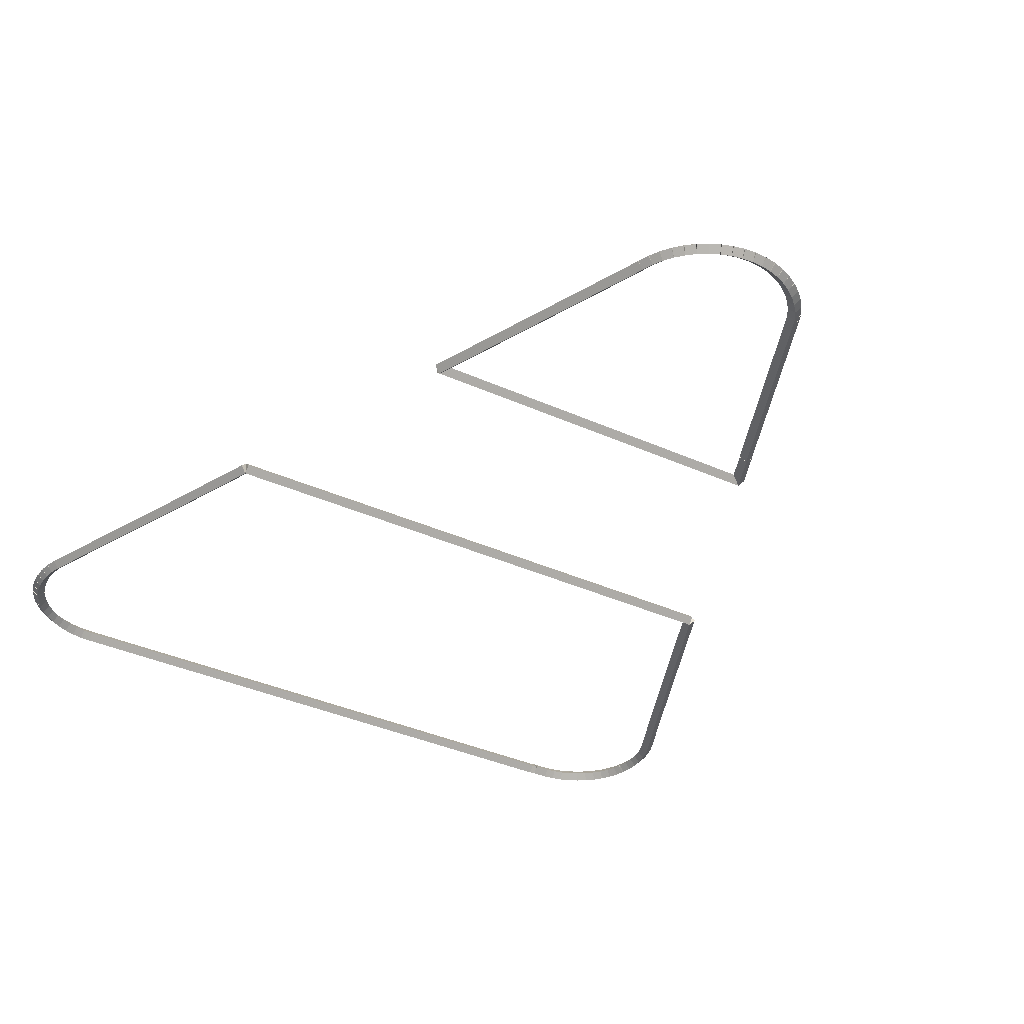
<metadata>
{"format":"obj","ext":"obj","renderer":"f3d","projection":"perspective","resolution":1024,"background":"white","views":[{"elev":-37.4,"azim":-30.1,"up":"+Z"}]}
</metadata>
<code>
g boudary_original_172_0
v -53.11 25.03 53.68
v -53.01 25.05 53.58
v -53.11 25.03 53.48
v -53.2 25.02 53.58
v -53.08 24.88 53.68
v -52.98 24.9 53.58
v -53.08 24.88 53.48
v -53.17 24.86 53.58
f 1 2 3 4
f 6 2 1 5
f 5 1 4 8
f 6 5 8 7
f 8 4 3 7
f 7 3 2 6
g boudary_original_172_0
v -53.12 25.19 53.68
v -53.02 25.2 53.58
v -53.12 25.19 53.48
v -53.22 25.19 53.58
v -53.11 25.03 53.68
v -53.01 25.04 53.58
v -53.11 25.03 53.48
v -53.21 25.03 53.58
f 9 10 11 12
f 14 10 9 13
f 13 9 12 16
f 14 13 16 15
f 16 12 11 15
f 15 11 10 14
g boudary_original_172_0
v -53.11 25.35 53.68
v -53.01 25.35 53.58
v -53.11 25.35 53.48
v -53.21 25.36 53.58
v -53.12 25.19 53.68
v -53.02 25.19 53.58
v -53.12 25.19 53.48
v -53.22 25.2 53.58
f 17 18 19 20
f 22 18 17 21
f 21 17 20 24
f 22 21 24 23
f 24 20 19 23
f 23 19 18 22
g boudary_original_172_0
v -53.08 25.51 53.68
v -52.98 25.49 53.58
v -53.08 25.51 53.48
v -53.18 25.53 53.58
v -53.11 25.35 53.68
v -53.01 25.34 53.58
v -53.11 25.35 53.48
v -53.21 25.37 53.58
f 25 26 27 28
f 30 26 25 29
f 29 25 28 32
f 30 29 32 31
f 32 28 27 31
f 31 27 26 30
g boudary_original_172_0
v -53.03 25.66 53.68
v -52.94 25.64 53.58
v -53.03 25.66 53.48
v -53.13 25.69 53.58
v -53.08 25.51 53.68
v -52.99 25.48 53.58
v -53.08 25.51 53.48
v -53.18 25.54 53.58
f 33 34 35 36
f 38 34 33 37
f 37 33 36 40
f 38 37 40 39
f 40 36 35 39
f 39 35 34 38
g boudary_original_172_0
v -53.02 25.69 53.68
v -52.93 25.64 53.58
v -53.02 25.69 53.48
v -53.1 25.74 53.58
v -53.03 25.66 53.68
v -52.95 25.61 53.58
v -53.03 25.66 53.48
v -53.12 25.72 53.58
f 41 42 43 44
f 46 42 41 45
f 45 41 44 48
f 46 45 48 47
f 48 44 43 47
f 47 43 42 46
g boudary_original_172_0
v -52.97 25.8 53.68
v -52.88 25.76 53.58
v -52.97 25.8 53.48
v -53.06 25.84 53.58
v -53.02 25.69 53.68
v -52.93 25.65 53.58
v -53.02 25.69 53.48
v -53.11 25.73 53.58
f 49 50 51 52
f 54 50 49 53
f 53 49 52 56
f 54 53 56 55
f 56 52 51 55
f 55 51 50 54
g boudary_original_172_0
v -52.88 25.94 53.68
v -52.8 25.89 53.58
v -52.88 25.94 53.48
v -52.97 25.99 53.58
v -52.97 25.8 53.68
v -52.88 25.75 53.58
v -52.97 25.8 53.48
v -53.05 25.85 53.58
f 57 58 59 60
f 62 58 57 61
f 61 57 60 64
f 62 61 64 63
f 64 60 59 63
f 63 59 58 62
g boudary_original_172_0
v -52.78 26.07 53.68
v -52.7 26 53.58
v -52.78 26.07 53.48
v -52.86 26.13 53.58
v -52.88 25.94 53.68
v -52.81 25.88 53.58
v -52.88 25.94 53.48
v -52.96 26 53.58
f 65 66 67 68
f 70 66 65 69
f 69 65 68 72
f 70 69 72 71
f 72 68 67 71
f 71 67 66 70
g boudary_original_172_0
v -52.66 26.18 53.68
v -52.59 26.11 53.58
v -52.66 26.18 53.48
v -52.73 26.25 53.58
v -52.78 26.07 53.68
v -52.71 25.99 53.58
v -52.78 26.07 53.48
v -52.85 26.14 53.58
f 73 74 75 76
f 78 74 73 77
f 77 73 76 80
f 78 77 80 79
f 80 76 75 79
f 79 75 74 78
g boudary_original_172_0
v -52.53 26.28 53.68
v -52.47 26.2 53.58
v -52.53 26.28 53.48
v -52.59 26.36 53.58
v -52.66 26.18 53.68
v -52.6 26.1 53.58
v -52.66 26.18 53.48
v -52.72 26.26 53.58
f 81 82 83 84
f 86 82 81 85
f 85 81 84 88
f 86 85 88 87
f 88 84 83 87
f 87 83 82 86
g boudary_original_172_0
v -52.39 26.36 53.68
v -52.34 26.27 53.58
v -52.39 26.36 53.48
v -52.44 26.45 53.58
v -52.53 26.28 53.68
v -52.48 26.19 53.58
v -52.53 26.28 53.48
v -52.58 26.36 53.58
f 89 90 91 92
f 94 90 89 93
f 93 89 92 96
f 94 93 96 95
f 96 92 91 95
f 95 91 90 94
g boudary_original_172_0
v -52.24 26.43 53.68
v -52.2 26.33 53.58
v -52.24 26.43 53.48
v -52.28 26.52 53.58
v -52.39 26.36 53.68
v -52.35 26.27 53.58
v -52.39 26.36 53.48
v -52.43 26.45 53.58
f 97 98 99 100
f 102 98 97 101
f 101 97 100 104
f 102 101 104 103
f 104 100 99 103
f 103 99 98 102
g boudary_original_172_0
v -52.08 26.47 53.68
v -52.05 26.38 53.58
v -52.08 26.47 53.48
v -52.11 26.57 53.58
v -52.24 26.43 53.68
v -52.21 26.33 53.58
v -52.24 26.43 53.48
v -52.27 26.52 53.58
f 105 106 107 108
f 110 106 105 109
f 109 105 108 112
f 110 109 112 111
f 112 108 107 111
f 111 107 106 110
g boudary_original_172_0
v -51.92 26.5 53.68
v -51.9 26.4 53.58
v -51.92 26.5 53.48
v -51.94 26.6 53.58
v -52.08 26.47 53.68
v -52.06 26.38 53.58
v -52.08 26.47 53.48
v -52.1 26.57 53.58
f 113 114 115 116
f 118 114 113 117
f 117 113 116 120
f 118 117 120 119
f 120 116 115 119
f 119 115 114 118
g boudary_original_172_0
v -51.76 26.51 53.68
v -51.75 26.41 53.58
v -51.76 26.51 53.48
v -51.76 26.61 53.58
v -51.92 26.5 53.68
v -51.91 26.4 53.58
v -51.92 26.5 53.48
v -51.93 26.6 53.58
f 121 122 123 124
f 126 122 121 125
f 125 121 124 128
f 126 125 128 127
f 128 124 123 127
f 127 123 122 126
g boudary_original_172_0
v -42.67 26.52 53.68
v -42.67 26.42 53.58
v -42.67 26.52 53.48
v -42.67 26.62 53.58
v -51.76 26.51 53.68
v -51.76 26.41 53.58
v -51.76 26.51 53.48
v -51.76 26.61 53.58
f 129 130 131 132
f 134 130 129 133
f 133 129 132 136
f 134 133 136 135
f 136 132 131 135
f 135 131 130 134
g boudary_original_172_0
v -42.58 26.51 53.68
v -42.6 26.41 53.58
v -42.58 26.51 53.48
v -42.57 26.61 53.58
v -42.67 26.52 53.68
v -42.68 26.42 53.58
v -42.67 26.52 53.48
v -42.66 26.62 53.58
f 137 138 139 140
f 142 138 137 141
f 141 137 140 144
f 142 141 144 143
f 144 140 139 143
f 143 139 138 142
g boudary_original_172_0
v -42.35 26.51 53.68
v -42.35 26.41 53.58
v -42.35 26.51 53.48
v -42.34 26.61 53.58
v -42.58 26.51 53.68
v -42.59 26.41 53.58
v -42.58 26.51 53.48
v -42.58 26.61 53.58
f 145 146 147 148
f 150 146 145 149
f 149 145 148 152
f 150 149 152 151
f 152 148 147 151
f 151 147 146 150
g boudary_original_172_0
v -42.18 26.49 53.68
v -42.19 26.39 53.58
v -42.18 26.49 53.48
v -42.17 26.59 53.58
v -42.35 26.51 53.68
v -42.36 26.41 53.58
v -42.35 26.51 53.48
v -42.33 26.61 53.58
f 153 154 155 156
f 158 154 153 157
f 157 153 156 160
f 158 157 160 159
f 160 156 155 159
f 159 155 154 158
g boudary_original_172_0
v -42.02 26.46 53.68
v -42.04 26.36 53.58
v -42.02 26.46 53.48
v -42 26.55 53.58
v -42.18 26.49 53.68
v -42.2 26.4 53.58
v -42.18 26.49 53.48
v -42.16 26.59 53.58
f 161 162 163 164
f 166 162 161 165
f 165 161 164 168
f 166 165 168 167
f 168 164 163 167
f 167 163 162 166
g boudary_original_172_0
v -41.87 26.4 53.68
v -41.9 26.31 53.58
v -41.87 26.4 53.48
v -41.83 26.49 53.58
v -42.02 26.46 53.68
v -42.06 26.36 53.58
v -42.02 26.46 53.48
v -41.99 26.55 53.58
f 169 170 171 172
f 174 170 169 173
f 173 169 172 176
f 174 173 176 175
f 176 172 171 175
f 175 171 170 174
g boudary_original_172_0
v -41.72 26.33 53.68
v -41.76 26.24 53.58
v -41.72 26.33 53.48
v -41.67 26.42 53.58
v -41.87 26.4 53.68
v -41.91 26.31 53.58
v -41.87 26.4 53.48
v -41.82 26.49 53.58
f 177 178 179 180
f 182 178 177 181
f 181 177 180 184
f 182 181 184 183
f 184 180 179 183
f 183 179 178 182
g boudary_original_172_0
v -41.58 26.24 53.68
v -41.64 26.15 53.58
v -41.58 26.24 53.48
v -41.53 26.32 53.58
v -41.72 26.33 53.68
v -41.77 26.24 53.58
v -41.72 26.33 53.48
v -41.66 26.41 53.58
f 185 186 187 188
f 190 186 185 189
f 189 185 188 192
f 190 189 192 191
f 192 188 187 191
f 191 187 186 190
g boudary_original_172_0
v -41.46 26.13 53.68
v -41.52 26.06 53.58
v -41.46 26.13 53.48
v -41.39 26.21 53.58
v -41.58 26.24 53.68
v -41.65 26.16 53.58
v -41.58 26.24 53.48
v -41.52 26.31 53.58
f 193 194 195 196
f 198 194 193 197
f 197 193 196 200
f 198 197 200 199
f 200 196 195 199
f 199 195 194 198
g boudary_original_172_0
v -41.34 26.01 53.68
v -41.42 25.95 53.58
v -41.34 26.01 53.48
v -41.27 26.08 53.58
v -41.46 26.13 53.68
v -41.53 26.06 53.58
v -41.46 26.13 53.48
v -41.38 26.2 53.58
f 201 202 203 204
f 206 202 201 205
f 205 201 204 208
f 206 205 208 207
f 208 204 203 207
f 207 203 202 206
g boudary_original_172_0
v -41.25 25.88 53.68
v -41.33 25.83 53.58
v -41.25 25.88 53.48
v -41.17 25.94 53.58
v -41.34 26.01 53.68
v -41.43 25.96 53.58
v -41.34 26.01 53.48
v -41.26 26.07 53.58
f 209 210 211 212
f 214 210 209 213
f 213 209 212 216
f 214 213 216 215
f 216 212 211 215
f 215 211 210 214
g boudary_original_172_0
v -41.17 25.74 53.68
v -41.26 25.69 53.58
v -41.17 25.74 53.48
v -41.08 25.79 53.58
v -41.25 25.88 53.68
v -41.34 25.84 53.58
v -41.25 25.88 53.48
v -41.16 25.93 53.58
f 217 218 219 220
f 222 218 217 221
f 221 217 220 224
f 222 221 224 223
f 224 220 219 223
f 223 219 218 222
g boudary_original_172_0
v -41.13 25.63 53.68
v -41.22 25.59 53.58
v -41.13 25.63 53.48
v -41.04 25.67 53.58
v -41.17 25.74 53.68
v -41.27 25.71 53.58
v -41.17 25.74 53.48
v -41.08 25.78 53.58
f 225 226 227 228
f 230 226 225 229
f 229 225 228 232
f 230 229 232 231
f 232 228 227 231
f 231 227 226 230
g boudary_original_172_0
v -41.11 25.6 53.68
v -41.2 25.56 53.58
v -41.11 25.6 53.48
v -41.03 25.65 53.58
v -41.13 25.63 53.68
v -41.22 25.59 53.58
v -41.13 25.63 53.48
v -41.04 25.67 53.58
f 233 234 235 236
f 238 234 233 237
f 237 233 236 240
f 238 237 240 239
f 240 236 235 239
f 239 235 234 238
g boudary_original_172_0
v -41.08 25.45 53.68
v -41.17 25.42 53.58
v -41.08 25.45 53.48
v -40.98 25.47 53.58
v -41.11 25.6 53.68
v -41.21 25.58 53.58
v -41.11 25.6 53.48
v -41.02 25.63 53.58
f 241 242 243 244
f 246 242 241 245
f 245 241 244 248
f 246 245 248 247
f 248 244 243 247
f 247 243 242 246
g boudary_original_172_0
v -41.06 25.29 53.68
v -41.16 25.27 53.58
v -41.06 25.29 53.48
v -40.96 25.3 53.58
v -41.08 25.45 53.68
v -41.18 25.43 53.58
v -41.08 25.45 53.48
v -40.98 25.46 53.58
f 249 250 251 252
f 254 250 249 253
f 253 249 252 256
f 254 253 256 255
f 256 252 251 255
f 255 251 250 254
g boudary_original_172_0
v -41.06 25.13 53.68
v -41.16 25.13 53.58
v -41.06 25.13 53.48
v -40.96 25.13 53.58
v -41.06 25.29 53.68
v -41.16 25.29 53.58
v -41.06 25.29 53.48
v -40.96 25.29 53.58
f 257 258 259 260
f 262 258 257 261
f 261 257 260 264
f 262 261 264 263
f 264 260 259 263
f 263 259 258 262
g boudary_original_172_0
v -41.07 24.97 53.68
v -41.17 24.98 53.58
v -41.07 24.97 53.48
v -40.98 24.96 53.58
v -41.06 25.13 53.68
v -41.16 25.14 53.58
v -41.06 25.13 53.48
v -40.96 25.12 53.58
f 265 266 267 268
f 270 266 265 269
f 269 265 268 272
f 270 269 272 271
f 272 268 267 271
f 271 267 266 270
g boudary_original_172_0
v -41.11 24.81 53.68
v -41.21 24.84 53.58
v -41.11 24.81 53.48
v -41.02 24.79 53.58
v -41.07 24.97 53.68
v -41.17 24.99 53.58
v -41.07 24.97 53.48
v -40.98 24.95 53.58
f 273 274 275 276
f 278 274 273 277
f 277 273 276 280
f 278 277 280 279
f 280 276 275 279
f 279 275 274 278
g boudary_original_172_0
v -41.17 24.66 53.68
v -41.26 24.7 53.58
v -41.17 24.66 53.48
v -41.08 24.63 53.58
v -41.11 24.81 53.68
v -41.21 24.85 53.58
v -41.11 24.81 53.48
v -41.02 24.78 53.58
f 281 282 283 284
f 286 282 281 285
f 285 281 284 288
f 286 285 288 287
f 288 284 283 287
f 287 283 282 286
g boudary_original_172_0
v -41.55 23.78 53.68
v -41.64 23.82 53.58
v -41.55 23.78 53.48
v -41.46 23.74 53.58
v -41.17 24.66 53.68
v -41.26 24.7 53.58
v -41.17 24.66 53.48
v -41.08 24.63 53.58
f 289 290 291 292
f 294 290 289 293
f 293 289 292 296
f 294 293 296 295
f 296 292 291 295
f 295 291 290 294
g boudary_original_172_0
v -42.56 21.38 53.68
v -42.65 21.42 53.58
v -42.56 21.38 53.48
v -42.47 21.34 53.58
v -41.55 23.78 53.68
v -41.64 23.82 53.58
v -41.55 23.78 53.48
v -41.46 23.74 53.58
f 297 298 299 300
f 302 298 297 301
f 301 297 300 304
f 302 301 304 303
f 304 300 299 303
f 303 299 298 302
g boudary_original_172_0
v -42.82 20.76 53.68
v -42.91 20.8 53.58
v -42.82 20.76 53.48
v -42.72 20.72 53.58
v -42.56 21.38 53.68
v -42.65 21.42 53.58
v -42.56 21.38 53.48
v -42.47 21.34 53.58
f 305 306 307 308
f 310 306 305 309
f 309 305 308 312
f 310 309 312 311
f 312 308 307 311
f 311 307 306 310
g boudary_original_172_0
v -51.36 20.76 53.68
v -51.36 20.86 53.58
v -51.36 20.76 53.48
v -51.36 20.66 53.58
v -42.82 20.76 53.68
v -42.82 20.86 53.58
v -42.82 20.76 53.48
v -42.82 20.66 53.58
f 313 314 315 316
f 318 314 313 317
f 317 313 316 320
f 318 317 320 319
f 320 316 315 319
f 319 315 314 318
g boudary_original_172_0
v -52.02 22.35 53.68
v -51.93 22.39 53.58
v -52.02 22.35 53.48
v -52.11 22.31 53.58
v -51.36 20.76 53.68
v -51.27 20.8 53.58
v -51.36 20.76 53.48
v -51.45 20.72 53.58
f 321 322 323 324
f 326 322 321 325
f 325 321 324 328
f 326 325 328 327
f 328 324 323 327
f 327 323 322 326
g boudary_original_172_0
v -53.03 24.73 53.68
v -52.94 24.77 53.58
v -53.03 24.73 53.48
v -53.12 24.69 53.58
v -52.02 22.35 53.68
v -51.93 22.39 53.58
v -52.02 22.35 53.48
v -52.11 22.31 53.58
f 329 330 331 332
f 334 330 329 333
f 333 329 332 336
f 334 333 336 335
f 336 332 331 335
f 335 331 330 334
g boudary_original_172_0
v -53.08 24.88 53.68
v -52.98 24.91 53.58
v -53.08 24.88 53.48
v -53.17 24.85 53.58
v -53.03 24.73 53.68
v -52.93 24.76 53.58
v -53.03 24.73 53.48
v -53.12 24.7 53.58
f 337 338 339 340
f 342 338 337 341
f 341 337 340 344
f 342 341 344 343
f 344 340 339 343
f 343 339 338 342
g boudary_original_172_1
v -47.45 12.75 53.68
v -47.43 12.85 53.58
v -47.45 12.75 53.48
v -47.48 12.65 53.58
v -47.29 12.72 53.68
v -47.27 12.81 53.58
v -47.29 12.72 53.48
v -47.31 12.62 53.58
f 345 346 347 348
f 350 346 345 349
f 349 345 348 352
f 350 349 352 351
f 352 348 347 351
f 351 347 346 350
g boudary_original_172_1
v -47.61 12.81 53.68
v -47.58 12.9 53.58
v -47.61 12.81 53.48
v -47.64 12.71 53.58
v -47.45 12.75 53.68
v -47.42 12.85 53.58
v -47.45 12.75 53.48
v -47.49 12.66 53.58
f 353 354 355 356
f 358 354 353 357
f 357 353 356 360
f 358 357 360 359
f 360 356 355 359
f 359 355 354 358
g boudary_original_172_1
v -47.76 12.88 53.68
v -47.72 12.97 53.58
v -47.76 12.88 53.48
v -47.81 12.79 53.58
v -47.61 12.81 53.68
v -47.57 12.9 53.58
v -47.61 12.81 53.48
v -47.66 12.72 53.58
f 361 362 363 364
f 366 362 361 365
f 365 361 364 368
f 366 365 368 367
f 368 364 363 367
f 367 363 362 366
g boudary_original_172_1
v -47.9 12.97 53.68
v -47.85 13.05 53.58
v -47.9 12.97 53.48
v -47.96 12.88 53.58
v -47.76 12.88 53.68
v -47.71 12.96 53.58
v -47.76 12.88 53.48
v -47.82 12.79 53.58
f 369 370 371 372
f 374 370 369 373
f 373 369 372 376
f 374 373 376 375
f 376 372 371 375
f 375 371 370 374
g boudary_original_172_1
v -48.03 13.07 53.68
v -47.97 13.15 53.58
v -48.03 13.07 53.48
v -48.09 12.99 53.58
v -47.9 12.97 53.68
v -47.84 13.05 53.58
v -47.9 12.97 53.48
v -47.97 12.89 53.58
f 377 378 379 380
f 382 378 377 381
f 381 377 380 384
f 382 381 384 383
f 384 380 379 383
f 383 379 378 382
g boudary_original_172_1
v -48.15 13.19 53.68
v -48.08 13.26 53.58
v -48.15 13.19 53.48
v -48.22 13.12 53.58
v -48.03 13.07 53.68
v -47.96 13.14 53.58
v -48.03 13.07 53.48
v -48.1 13 53.58
f 385 386 387 388
f 390 386 385 389
f 389 385 388 392
f 390 389 392 391
f 392 388 387 391
f 391 387 386 390
g boudary_original_172_1
v -48.25 13.32 53.68
v -48.17 13.38 53.58
v -48.25 13.32 53.48
v -48.33 13.26 53.58
v -48.15 13.19 53.68
v -48.07 13.25 53.58
v -48.15 13.19 53.48
v -48.23 13.13 53.58
f 393 394 395 396
f 398 394 393 397
f 397 393 396 400
f 398 397 400 399
f 400 396 395 399
f 399 395 394 398
g boudary_original_172_1
v -48.33 13.47 53.68
v -48.24 13.52 53.58
v -48.33 13.47 53.48
v -48.42 13.42 53.58
v -48.25 13.32 53.68
v -48.16 13.37 53.58
v -48.25 13.32 53.48
v -48.33 13.27 53.58
f 401 402 403 404
f 406 402 401 405
f 405 401 404 408
f 406 405 408 407
f 408 404 403 407
f 407 403 402 406
g boudary_original_172_1
v -48.4 13.63 53.68
v -48.31 13.66 53.58
v -48.4 13.63 53.48
v -48.49 13.59 53.58
v -48.33 13.47 53.68
v -48.24 13.5 53.58
v -48.33 13.47 53.48
v -48.42 13.43 53.58
f 409 410 411 412
f 414 410 409 413
f 413 409 412 416
f 414 413 416 415
f 416 412 411 415
f 415 411 410 414
g boudary_original_172_1
v -48.46 13.79 53.68
v -48.37 13.82 53.58
v -48.46 13.79 53.48
v -48.55 13.75 53.58
v -48.4 13.63 53.68
v -48.31 13.66 53.58
v -48.4 13.63 53.48
v -48.49 13.59 53.58
f 417 418 419 420
f 422 418 417 421
f 421 417 420 424
f 422 421 424 423
f 424 420 419 423
f 423 419 418 422
g boudary_original_172_1
v -49.83 17.07 53.68
v -49.74 17.1 53.58
v -49.83 17.07 53.48
v -49.93 17.03 53.58
v -48.46 13.79 53.68
v -48.37 13.82 53.58
v -48.46 13.79 53.48
v -48.55 13.75 53.58
f 425 426 427 428
f 430 426 425 429
f 429 425 428 432
f 430 429 432 431
f 432 428 427 431
f 431 427 426 430
g boudary_original_172_1
v -44.34 17.07 53.68
v -44.34 16.97 53.58
v -44.34 17.07 53.48
v -44.34 17.17 53.58
v -49.83 17.07 53.68
v -49.83 16.97 53.58
v -49.83 17.07 53.48
v -49.83 17.17 53.58
f 433 434 435 436
f 438 434 433 437
f 437 433 436 440
f 438 437 440 439
f 440 436 435 439
f 439 435 434 438
g boudary_original_172_1
v -44.57 16.52 53.68
v -44.67 16.55 53.58
v -44.57 16.52 53.48
v -44.48 16.48 53.58
v -44.34 17.07 53.68
v -44.44 17.1 53.58
v -44.34 17.07 53.48
v -44.25 17.03 53.58
f 441 442 443 444
f 446 442 441 445
f 445 441 444 448
f 446 445 448 447
f 448 444 443 447
f 447 443 442 446
g boudary_original_172_1
v -44.57 16.51 53.68
v -44.66 16.56 53.58
v -44.57 16.51 53.48
v -44.49 16.47 53.58
v -44.57 16.52 53.68
v -44.66 16.56 53.58
v -44.57 16.52 53.48
v -44.48 16.47 53.58
f 449 450 451 452
f 454 450 449 453
f 453 449 452 456
f 454 453 456 455
f 456 452 451 455
f 455 451 450 454
g boudary_original_172_1
v -44.59 16.49 53.68
v -44.67 16.55 53.58
v -44.59 16.49 53.48
v -44.5 16.44 53.58
v -44.57 16.51 53.68
v -44.66 16.57 53.58
v -44.57 16.51 53.48
v -44.49 16.46 53.58
f 457 458 459 460
f 462 458 457 461
f 461 457 460 464
f 462 461 464 463
f 464 460 459 463
f 463 459 458 462
g boudary_original_172_1
v -45.81 13.57 53.68
v -45.9 13.61 53.58
v -45.81 13.57 53.48
v -45.72 13.53 53.58
v -44.59 16.49 53.68
v -44.68 16.53 53.58
v -44.59 16.49 53.48
v -44.49 16.45 53.58
f 465 466 467 468
f 470 466 465 469
f 469 465 468 472
f 470 469 472 471
f 472 468 467 471
f 471 467 466 470
g boudary_original_172_1
v -45.85 13.48 53.68
v -45.94 13.52 53.58
v -45.85 13.48 53.48
v -45.75 13.44 53.58
v -45.81 13.57 53.68
v -45.9 13.61 53.58
v -45.81 13.57 53.48
v -45.72 13.53 53.58
f 473 474 475 476
f 478 474 473 477
f 477 473 476 480
f 478 477 480 479
f 480 476 475 479
f 479 475 474 478
g boudary_original_172_1
v -45.88 13.4 53.68
v -45.97 13.45 53.58
v -45.88 13.4 53.48
v -45.79 13.36 53.58
v -45.85 13.48 53.68
v -45.94 13.52 53.58
v -45.85 13.48 53.48
v -45.76 13.44 53.58
f 481 482 483 484
f 486 482 481 485
f 485 481 484 488
f 486 485 488 487
f 488 484 483 487
f 487 483 482 486
g boudary_original_172_1
v -45.97 13.27 53.68
v -46.06 13.32 53.58
v -45.97 13.27 53.48
v -45.89 13.21 53.58
v -45.88 13.4 53.68
v -45.97 13.46 53.58
v -45.88 13.4 53.48
v -45.8 13.35 53.58
f 489 490 491 492
f 494 490 489 493
f 493 489 492 496
f 494 493 496 495
f 496 492 491 495
f 495 491 490 494
g boudary_original_172_1
v -46.08 13.14 53.68
v -46.16 13.2 53.58
v -46.08 13.14 53.48
v -46 13.07 53.58
v -45.97 13.27 53.68
v -46.05 13.33 53.58
v -45.97 13.27 53.48
v -45.9 13.2 53.58
f 497 498 499 500
f 502 498 497 501
f 501 497 500 504
f 502 501 504 503
f 504 500 499 503
f 503 499 498 502
g boudary_original_172_1
v -46.2 13.03 53.68
v -46.27 13.1 53.58
v -46.2 13.03 53.48
v -46.13 12.95 53.58
v -46.08 13.14 53.68
v -46.15 13.21 53.58
v -46.08 13.14 53.48
v -46.01 13.07 53.58
f 505 506 507 508
f 510 506 505 509
f 509 505 508 512
f 510 509 512 511
f 512 508 507 511
f 511 507 506 510
g boudary_original_172_1
v -46.34 12.93 53.68
v -46.4 13.01 53.58
v -46.34 12.93 53.48
v -46.28 12.85 53.58
v -46.2 13.03 53.68
v -46.26 13.11 53.58
v -46.2 13.03 53.48
v -46.14 12.95 53.58
f 513 514 515 516
f 518 514 513 517
f 517 513 516 520
f 518 517 520 519
f 520 516 515 519
f 519 515 514 518
g boudary_original_172_1
v -46.48 12.85 53.68
v -46.53 12.93 53.58
v -46.48 12.85 53.48
v -46.43 12.76 53.58
v -46.34 12.93 53.68
v -46.39 13.02 53.58
v -46.34 12.93 53.48
v -46.29 12.84 53.58
f 521 522 523 524
f 526 522 521 525
f 525 521 524 528
f 526 525 528 527
f 528 524 523 527
f 527 523 522 526
g boudary_original_172_1
v -46.63 12.78 53.68
v -46.67 12.87 53.58
v -46.63 12.78 53.48
v -46.6 12.69 53.58
v -46.48 12.85 53.68
v -46.52 12.94 53.58
v -46.48 12.85 53.48
v -46.44 12.75 53.58
f 529 530 531 532
f 534 530 529 533
f 533 529 532 536
f 534 533 536 535
f 536 532 531 535
f 535 531 530 534
g boudary_original_172_1
v -46.79 12.74 53.68
v -46.82 12.83 53.58
v -46.79 12.74 53.48
v -46.77 12.64 53.58
v -46.63 12.78 53.68
v -46.66 12.88 53.58
v -46.63 12.78 53.48
v -46.61 12.69 53.58
f 537 538 539 540
f 542 538 537 541
f 541 537 540 544
f 542 541 544 543
f 544 540 539 543
f 543 539 538 542
g boudary_original_172_1
v -46.96 12.71 53.68
v -46.98 12.81 53.58
v -46.96 12.71 53.48
v -46.94 12.61 53.58
v -46.79 12.74 53.68
v -46.81 12.83 53.58
v -46.79 12.74 53.48
v -46.78 12.64 53.58
f 545 546 547 548
f 550 546 545 549
f 549 545 548 552
f 550 549 552 551
f 552 548 547 551
f 551 547 546 550
g boudary_original_172_1
v -47.13 12.7 53.68
v -47.13 12.8 53.58
v -47.13 12.7 53.48
v -47.12 12.6 53.58
v -46.96 12.71 53.68
v -46.96 12.81 53.58
v -46.96 12.71 53.48
v -46.96 12.61 53.58
f 553 554 555 556
f 558 554 553 557
f 557 553 556 560
f 558 557 560 559
f 560 556 555 559
f 559 555 554 558
g boudary_original_172_1
v -47.29 12.72 53.68
v -47.28 12.82 53.58
v -47.29 12.72 53.48
v -47.3 12.62 53.58
v -47.13 12.7 53.68
v -47.12 12.8 53.58
v -47.13 12.7 53.48
v -47.13 12.6 53.58
f 561 562 563 564
f 566 562 561 565
f 565 561 564 568
f 566 565 568 567
f 568 564 563 567
f 567 563 562 566

</code>
